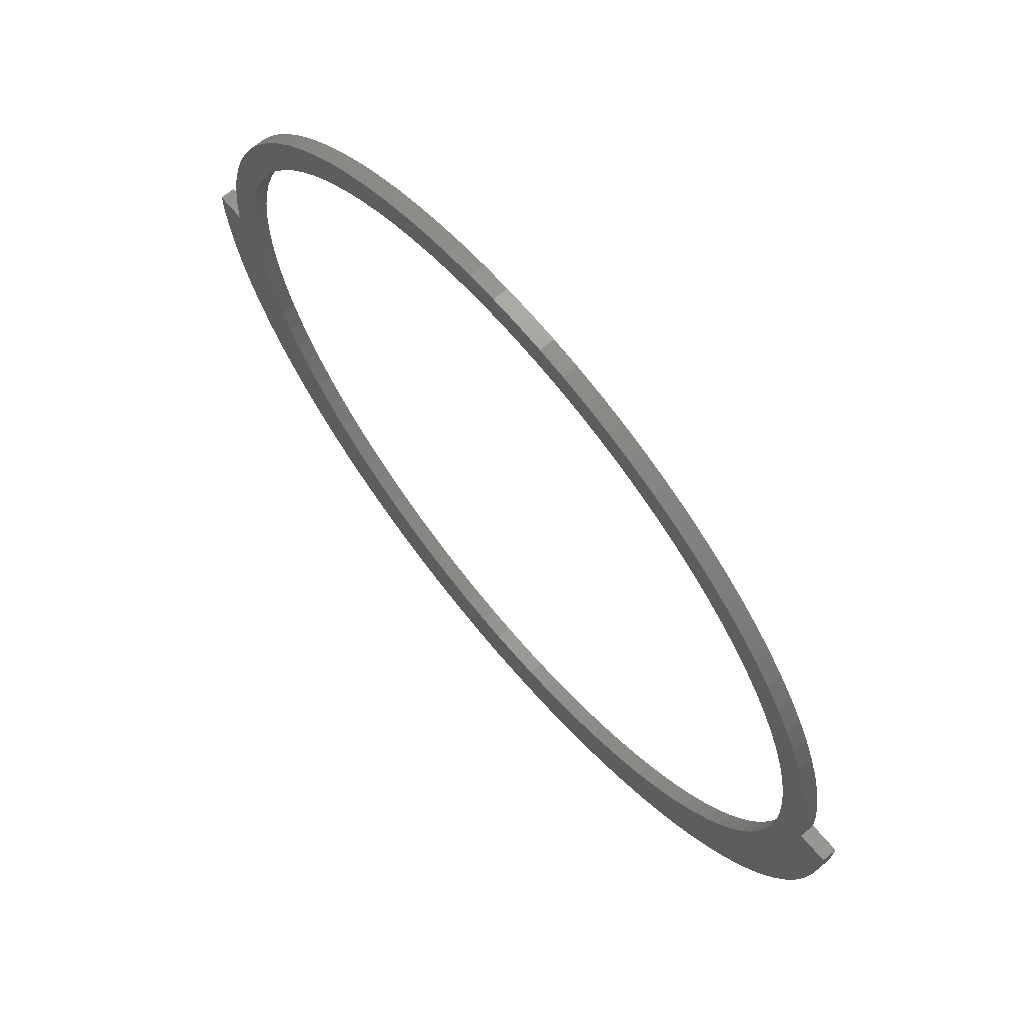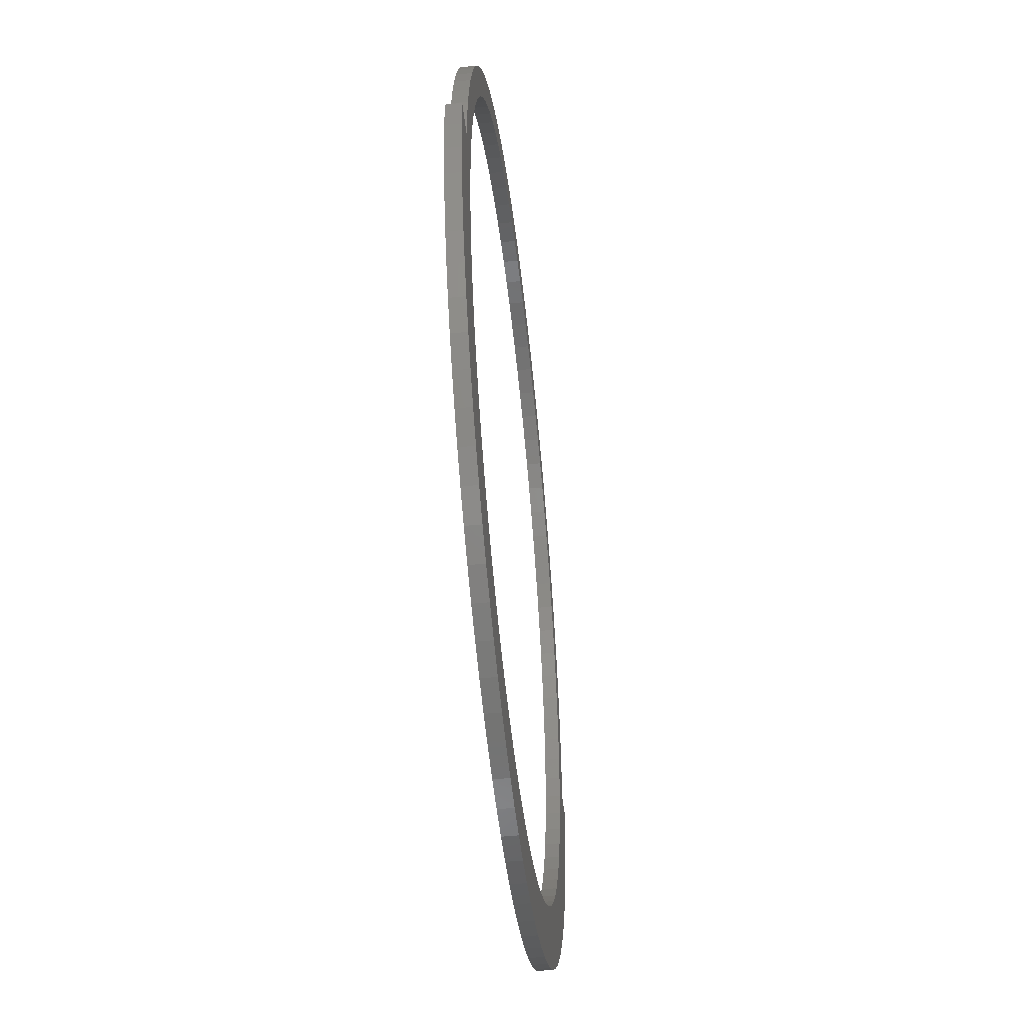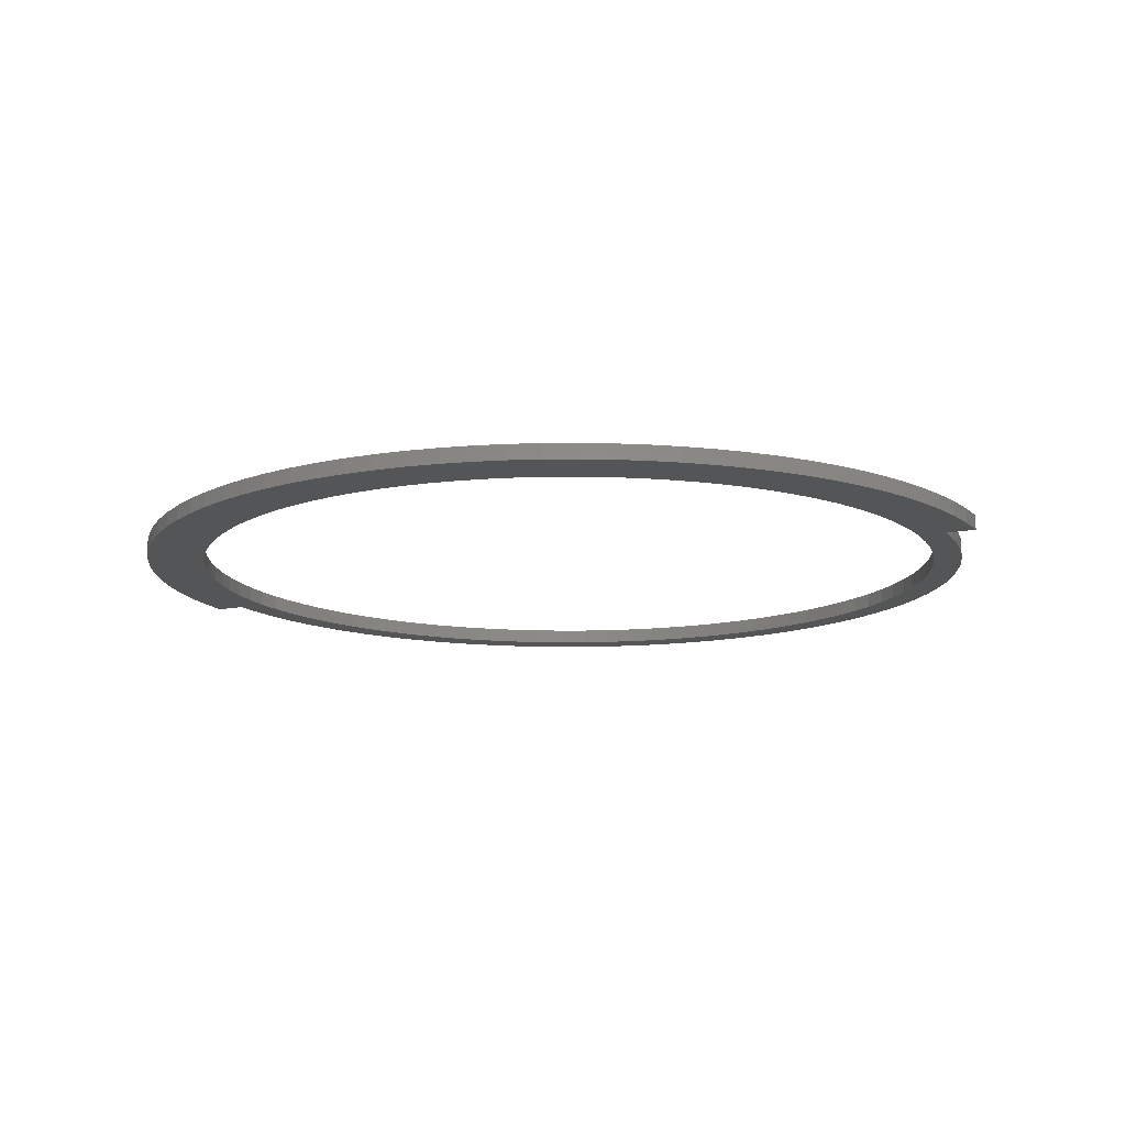
<metadata>
{"format":"stl","ext":"stl","renderer":"f3d","projection":"perspective","resolution":1024,"background":"white","views":[{"elev":67.5,"azim":50.0,"up":"+Y"},{"elev":-49.6,"azim":-83.6,"up":"+Y"},{"elev":-13.2,"azim":25.2,"up":"+Z"}]}
</metadata>
<code>
# stl→obj: 364 verts, 728 faces
v -42 0 0
v -45 0 1.5
v -42 0 1.5
v -45 0 0
v 45 0 0
v 42 0 1.5
v 45 0 1.5
v 42 0 0
v 41.9 2.93 1.5
v 41.59 5.845 0
v 41.59 5.845 1.5
v 41.9 2.93 0
v 41.08 8.732 0
v 41.08 8.732 1.5
v 12.98 39.94 0
v 10.16 40.75 1.5
v 12.98 39.94 1.5
v 10.16 40.75 0
v 30.21 29.18 0
v 28.1 31.21 1.5
v 30.21 29.18 1.5
v 28.1 31.21 0
v -12.98 39.94 0
v -15.73 38.94 1.5
v -12.98 39.94 1.5
v -15.73 38.94 0
v 32.17 27 1.5
v 32.17 27 0
v 40.37 11.58 0
v 40.37 11.58 1.5
v -37.08 19.72 0
v -35.62 22.26 1.5
v -35.62 22.26 0
v -37.08 19.72 1.5
v -1.466 41.97 0
v -4.39 41.77 1.5
v -1.466 41.97 1.5
v -4.39 41.77 0
v 7.293 41.36 1.5
v 7.293 41.36 0
v 35.62 22.26 1.5
v 33.98 24.69 0
v 33.98 24.69 1.5
v 35.62 22.26 0
v 37.08 19.72 1.5
v 37.08 19.72 0
v 21 36.37 0
v 18.41 37.75 1.5
v 21 36.37 1.5
v 18.41 37.75 0
v -41.9 2.93 0
v -41.59 5.845 1.5
v -41.59 5.845 0
v -41.9 2.93 1.5
v -25.86 33.1 0
v -28.1 31.21 1.5
v -25.86 33.1 1.5
v -28.1 31.21 0
v -39.47 14.36 0
v -38.37 17.08 1.5
v -38.37 17.08 0
v -39.47 14.36 1.5
v -7.293 41.36 1.5
v -7.293 41.36 0
v 1.466 41.97 0
v 1.466 41.97 1.5
v 39.47 14.36 1.5
v 38.37 17.08 0
v 38.37 17.08 1.5
v 39.47 14.36 0
v 25.86 33.1 0
v 23.49 34.82 1.5
v 25.86 33.1 1.5
v 23.49 34.82 0
v 15.73 38.94 1.5
v 15.73 38.94 0
v -10.16 40.75 0
v -10.16 40.75 1.5
v 4.39 41.77 0
v 4.39 41.77 1.5
v -23.49 34.82 0
v -23.49 34.82 1.5
v -30.21 29.18 1.5
v -30.21 29.18 0
v -18.41 37.75 0
v -21 36.37 1.5
v -18.41 37.75 1.5
v -21 36.37 0
v -33.98 24.69 1.5
v -33.98 24.69 0
v -41.08 8.732 1.5
v -41.08 8.732 0
v -32.17 27 1.5
v -32.17 27 0
v -40.37 11.58 1.5
v -40.37 11.58 0
v 16.86 -41.72 0
v 19.73 -40.45 1.5
v 16.86 -41.72 1.5
v 19.73 -40.45 0
v -22.5 -38.97 0
v -19.73 -40.45 1.5
v -22.5 -38.97 1.5
v -19.73 -40.45 0
v 42.29 -15.39 1.5
v 43.26 -12.4 0
v 43.26 -12.4 1.5
v 42.29 -15.39 0
v -16.86 -41.72 1.5
v -16.86 -41.72 0
v 4.704 -44.75 0
v 7.814 -44.32 1.5
v 4.704 -44.75 1.5
v 7.814 -44.32 0
v -25.16 -37.31 0
v -25.16 -37.31 1.5
v -30.11 -33.44 0
v -27.7 -35.46 1.5
v -30.11 -33.44 1.5
v -27.7 -35.46 0
v 22.5 -38.97 0
v 25.16 -37.31 1.5
v 22.5 -38.97 1.5
v 25.16 -37.31 0
v -44.56 -6.263 0
v -44.89 -3.139 1.5
v -44.89 -3.139 0
v -44.56 -6.263 1.5
v 44.89 -3.139 1.5
v 44.89 -3.139 0
v 13.91 -42.8 0
v 13.91 -42.8 1.5
v -13.91 -42.8 0
v -10.89 -43.66 1.5
v -13.91 -42.8 1.5
v -10.89 -43.66 0
v -36.41 -26.45 0
v -38.16 -23.85 1.5
v -38.16 -23.85 0
v -36.41 -26.45 1.5
v -41.11 -18.3 0
v -42.29 -15.39 1.5
v -42.29 -15.39 0
v -41.11 -18.3 1.5
v -44.02 -9.356 0
v -44.02 -9.356 1.5
v -34.47 -28.93 0
v -34.47 -28.93 1.5
v 36.41 -26.45 1.5
v 38.16 -23.85 0
v 38.16 -23.85 1.5
v 36.41 -26.45 0
v 34.47 -28.93 1.5
v 34.47 -28.93 0
v 10.89 -43.66 1.5
v 10.89 -43.66 0
v -32.37 -31.26 0
v -32.37 -31.26 1.5
v 39 -2.727 0
v 44.56 -6.263 0
v 38.72 -5.442 0
v 44.02 -9.356 0
v 38.25 -8.129 0
v 37.59 -10.78 0
v 36.74 -13.37 0
v 41.11 -18.3 0
v 39.1 0 0
v 39 2.727 0
v 35.72 -15.9 0
v 39.73 -21.13 0
v 38.72 5.442 0
v 34.52 -18.36 0
v 33.16 -20.72 0
v 31.63 -22.98 0
v 29.95 -25.13 0
v 32.37 -31.26 0
v 28.13 -27.16 0
v 30.11 -33.44 0
v 26.16 -29.06 0
v 27.7 -35.46 0
v 24.07 -30.81 0
v 21.86 -32.42 0
v 19.55 -33.86 0
v 17.14 -35.14 0
v 14.65 -36.25 0
v 12.08 -37.19 0
v 9.459 -37.94 0
v 6.79 -38.51 0
v 4.087 -38.89 0
v 1.57 -44.97 0
v 1.365 -39.08 0
v -1.365 -39.08 0
v -1.57 -44.97 0
v -4.087 -38.89 0
v -4.704 -44.75 0
v -6.79 -38.51 0
v -7.814 -44.32 0
v -9.459 -37.94 0
v -12.08 -37.19 0
v -14.65 -36.25 0
v -17.14 -35.14 0
v -19.55 -33.86 0
v -21.86 -32.42 0
v -24.07 -30.81 0
v -26.16 -29.06 0
v -28.13 -27.16 0
v -29.95 -25.13 0
v -31.63 -22.98 0
v -33.16 -20.72 0
v -34.52 -18.36 0
v -39.73 -21.13 0
v -35.72 -15.9 0
v -36.74 -13.37 0
v -37.59 -10.78 0
v -43.26 -12.4 0
v -38.25 -8.129 0
v -39.1 0 0
v -38.72 -5.442 0
v -39 -2.727 0
v 38.25 8.129 0
v 37.59 10.78 0
v 36.74 13.37 0
v 35.72 15.9 0
v 34.52 18.36 0
v 33.16 20.72 0
v 31.63 22.98 0
v 29.95 25.13 0
v 28.13 27.16 0
v 26.16 29.06 0
v 24.07 30.81 0
v 21.86 32.42 0
v 19.55 33.86 0
v 17.14 35.14 0
v 14.65 36.25 0
v 12.08 37.19 0
v 9.459 37.94 0
v 6.79 38.51 0
v 4.087 38.89 0
v 1.365 39.08 0
v -1.365 39.08 0
v -4.087 38.89 0
v -6.79 38.51 0
v -9.459 37.94 0
v -12.08 37.19 0
v -14.65 36.25 0
v -17.14 35.14 0
v -19.55 33.86 0
v -21.86 32.42 0
v -24.07 30.81 0
v -26.16 29.06 0
v -28.13 27.16 0
v -29.95 25.13 0
v -31.63 22.98 0
v -33.16 20.72 0
v -34.52 18.36 0
v -35.72 15.9 0
v -36.74 13.37 0
v -37.59 10.78 0
v -38.25 8.129 0
v -38.72 5.442 0
v -39 2.727 0
v -7.814 -44.32 1.5
v 44.02 -9.356 1.5
v 39.73 -21.13 1.5
v 32.37 -31.26 1.5
v -39.73 -21.13 1.5
v 44.56 -6.263 1.5
v 1.57 -44.97 1.5
v 30.11 -33.44 1.5
v 27.7 -35.46 1.5
v 39 2.727 1.5
v 39.1 0 1.5
v 38.72 5.442 1.5
v 36.74 13.37 1.5
v 38.25 8.129 1.5
v 37.59 10.78 1.5
v 35.72 15.9 1.5
v 34.52 18.36 1.5
v 33.16 20.72 1.5
v 31.63 22.98 1.5
v 29.95 25.13 1.5
v 28.13 27.16 1.5
v 26.16 29.06 1.5
v 24.07 30.81 1.5
v 21.86 32.42 1.5
v 19.55 33.86 1.5
v 17.14 35.14 1.5
v 14.65 36.25 1.5
v 12.08 37.19 1.5
v 9.459 37.94 1.5
v 6.79 38.51 1.5
v 4.087 38.89 1.5
v 1.365 39.08 1.5
v -1.365 39.08 1.5
v -4.087 38.89 1.5
v -6.79 38.51 1.5
v -9.459 37.94 1.5
v -12.08 37.19 1.5
v -14.65 36.25 1.5
v -17.14 35.14 1.5
v -19.55 33.86 1.5
v -21.86 32.42 1.5
v -24.07 30.81 1.5
v -26.16 29.06 1.5
v -28.13 27.16 1.5
v -29.95 25.13 1.5
v -31.63 22.98 1.5
v -33.16 20.72 1.5
v -34.52 18.36 1.5
v -35.72 15.9 1.5
v -36.74 13.37 1.5
v -37.59 10.78 1.5
v -38.25 8.129 1.5
v -38.72 5.442 1.5
v 39 -2.727 1.5
v 38.25 -8.129 1.5
v 38.72 -5.442 1.5
v 37.59 -10.78 1.5
v 36.74 -13.37 1.5
v 41.11 -18.3 1.5
v 35.72 -15.9 1.5
v 34.52 -18.36 1.5
v 33.16 -20.72 1.5
v 31.63 -22.98 1.5
v 29.95 -25.13 1.5
v 28.13 -27.16 1.5
v 26.16 -29.06 1.5
v 24.07 -30.81 1.5
v 21.86 -32.42 1.5
v 19.55 -33.86 1.5
v 17.14 -35.14 1.5
v 14.65 -36.25 1.5
v 12.08 -37.19 1.5
v 9.459 -37.94 1.5
v 6.79 -38.51 1.5
v 4.087 -38.89 1.5
v 1.365 -39.08 1.5
v -1.365 -39.08 1.5
v -1.57 -44.97 1.5
v -4.087 -38.89 1.5
v -4.704 -44.75 1.5
v -6.79 -38.51 1.5
v -9.459 -37.94 1.5
v -12.08 -37.19 1.5
v -14.65 -36.25 1.5
v -17.14 -35.14 1.5
v -19.55 -33.86 1.5
v -21.86 -32.42 1.5
v -24.07 -30.81 1.5
v -26.16 -29.06 1.5
v -28.13 -27.16 1.5
v -29.95 -25.13 1.5
v -31.63 -22.98 1.5
v -33.16 -20.72 1.5
v -34.52 -18.36 1.5
v -35.72 -15.9 1.5
v -36.74 -13.37 1.5
v -37.59 -10.78 1.5
v -43.26 -12.4 1.5
v -38.25 -8.129 1.5
v -38.72 -5.442 1.5
v -39 -2.727 1.5
v -39.1 0 1.5
v -39 2.727 1.5
f 1 2 3
f 2 1 4
f 5 6 7
f 6 5 8
f 9 10 11
f 10 9 12
f 6 12 9
f 12 6 8
f 11 13 14
f 13 11 10
f 15 16 17
f 16 15 18
f 19 20 21
f 20 19 22
f 23 24 25
f 24 23 26
f 27 19 21
f 19 27 28
f 14 29 30
f 29 14 13
f 31 32 33
f 32 31 34
f 35 36 37
f 36 35 38
f 18 39 16
f 39 18 40
f 41 42 43
f 42 41 44
f 45 44 41
f 44 45 46
f 47 48 49
f 48 47 50
f 51 52 53
f 52 51 54
f 55 56 57
f 56 55 58
f 1 54 51
f 54 1 3
f 59 60 61
f 60 59 62
f 38 63 36
f 63 38 64
f 65 37 66
f 37 65 35
f 67 68 69
f 68 67 70
f 71 72 73
f 72 71 74
f 50 75 48
f 75 50 76
f 22 73 20
f 73 22 71
f 77 25 78
f 25 77 23
f 79 66 80
f 66 79 65
f 69 46 45
f 46 69 68
f 81 57 82
f 57 81 55
f 58 83 56
f 83 58 84
f 85 86 87
f 86 85 88
f 30 70 67
f 70 30 29
f 33 89 90
f 89 33 32
f 64 78 63
f 78 64 77
f 88 82 86
f 82 88 81
f 76 17 75
f 17 76 15
f 74 49 72
f 49 74 47
f 40 80 39
f 80 40 79
f 26 87 24
f 87 26 85
f 43 28 27
f 28 43 42
f 53 91 92
f 91 53 52
f 90 93 94
f 93 90 89
f 94 83 84
f 83 94 93
f 92 95 96
f 95 92 91
f 96 62 59
f 62 96 95
f 61 34 31
f 34 61 60
f 97 98 99
f 98 97 100
f 101 102 103
f 102 101 104
f 105 106 107
f 106 105 108
f 104 109 102
f 109 104 110
f 111 112 113
f 112 111 114
f 115 103 116
f 103 115 101
f 117 118 119
f 118 117 120
f 121 122 123
f 122 121 124
f 125 126 127
f 126 125 128
f 129 5 7
f 5 129 130
f 131 99 132
f 99 131 97
f 133 134 135
f 134 133 136
f 137 138 139
f 138 137 140
f 141 142 143
f 142 141 144
f 145 128 125
f 128 145 146
f 147 140 137
f 140 147 148
f 149 150 151
f 150 149 152
f 153 152 149
f 152 153 154
f 114 155 112
f 155 114 156
f 157 119 158
f 119 157 117
f 159 130 160
f 161 160 162
f 163 162 106
f 164 106 108
f 159 160 161
f 130 8 5
f 130 159 8
f 165 108 166
f 8 167 12
f 168 12 167
f 169 166 170
f 12 168 10
f 10 171 13
f 171 10 168
f 167 8 159
f 162 163 161
f 172 170 150
f 106 164 163
f 108 165 164
f 173 150 152
f 166 169 165
f 170 172 169
f 174 152 154
f 150 173 172
f 175 154 176
f 152 174 173
f 177 176 178
f 154 175 174
f 176 177 175
f 179 178 180
f 178 179 177
f 181 180 124
f 180 181 179
f 182 124 121
f 124 182 181
f 183 121 100
f 121 183 182
f 100 184 183
f 97 184 100
f 97 185 184
f 131 185 97
f 131 186 185
f 156 186 131
f 156 187 186
f 114 187 156
f 114 188 187
f 111 188 114
f 111 189 188
f 190 189 111
f 190 191 189
f 190 192 191
f 193 192 190
f 193 194 192
f 195 194 193
f 195 196 194
f 197 196 195
f 197 198 196
f 136 198 197
f 136 199 198
f 133 199 136
f 133 200 199
f 110 200 133
f 110 201 200
f 104 201 110
f 201 104 202
f 101 202 104
f 202 101 203
f 115 203 101
f 203 115 204
f 120 204 115
f 204 120 205
f 117 205 120
f 205 117 206
f 157 206 117
f 206 157 207
f 147 207 157
f 207 147 208
f 137 208 147
f 208 137 209
f 139 209 137
f 209 139 210
f 211 210 139
f 210 211 212
f 141 212 211
f 212 141 213
f 143 213 141
f 213 143 214
f 215 214 143
f 214 215 216
f 145 216 215
f 51 217 1
f 217 96 59
f 216 145 218
f 217 92 96
f 217 53 92
f 217 51 53
f 125 218 145
f 218 125 219
f 127 219 125
f 219 1 217
f 219 127 1
f 1 127 4
f 220 13 171
f 13 220 29
f 221 29 220
f 29 221 70
f 222 70 221
f 70 222 68
f 223 68 222
f 68 223 46
f 224 46 223
f 46 224 44
f 225 44 224
f 44 225 42
f 226 42 225
f 42 226 28
f 227 28 226
f 28 227 19
f 228 19 227
f 228 22 19
f 229 22 228
f 229 71 22
f 230 71 229
f 230 74 71
f 231 74 230
f 231 47 74
f 232 47 231
f 232 50 47
f 233 50 232
f 233 76 50
f 234 76 233
f 234 15 76
f 235 15 234
f 235 18 15
f 236 18 235
f 236 40 18
f 237 40 236
f 237 79 40
f 238 79 237
f 238 65 79
f 239 65 238
f 240 65 239
f 240 35 65
f 241 35 240
f 241 38 35
f 242 38 241
f 242 64 38
f 243 64 242
f 243 77 64
f 244 77 243
f 244 23 77
f 245 23 244
f 245 26 23
f 246 26 245
f 246 85 26
f 247 85 246
f 247 88 85
f 248 88 247
f 248 81 88
f 249 81 248
f 249 55 81
f 250 55 249
f 250 58 55
f 251 58 250
f 84 251 252
f 251 84 58
f 94 252 253
f 252 94 84
f 90 253 254
f 253 90 94
f 33 254 255
f 254 33 90
f 31 255 256
f 61 256 257
f 255 31 33
f 59 257 258
f 59 258 259
f 256 61 31
f 59 259 260
f 59 260 261
f 257 59 61
f 59 261 217
f 136 262 134
f 262 136 197
f 100 123 98
f 123 100 121
f 107 162 263
f 162 107 106
f 151 170 264
f 170 151 150
f 265 154 153
f 154 265 176
f 211 144 141
f 144 211 266
f 267 130 129
f 130 267 160
f 190 113 268
f 113 190 111
f 156 132 155
f 132 156 131
f 180 269 270
f 269 180 178
f 139 266 211
f 266 139 138
f 9 271 272
f 30 273 271
f 274 67 69
f 30 275 273
f 30 276 275
f 277 69 45
f 67 274 276
f 69 277 274
f 278 45 41
f 45 278 277
f 279 41 43
f 41 279 278
f 280 43 27
f 43 280 279
f 281 27 21
f 27 281 280
f 21 282 281
f 20 282 21
f 20 283 282
f 73 283 20
f 73 284 283
f 72 284 73
f 72 285 284
f 49 285 72
f 49 286 285
f 48 286 49
f 48 287 286
f 75 287 48
f 75 288 287
f 17 288 75
f 17 289 288
f 16 289 17
f 16 290 289
f 39 290 16
f 39 291 290
f 80 291 39
f 80 292 291
f 66 292 80
f 66 293 292
f 66 294 293
f 37 294 66
f 37 295 294
f 36 295 37
f 36 296 295
f 63 296 36
f 63 297 296
f 78 297 63
f 78 298 297
f 25 298 78
f 25 299 298
f 24 299 25
f 24 300 299
f 87 300 24
f 87 301 300
f 86 301 87
f 86 302 301
f 82 302 86
f 82 303 302
f 57 303 82
f 57 304 303
f 56 304 57
f 56 305 304
f 83 305 56
f 305 83 306
f 93 306 83
f 306 93 307
f 89 307 93
f 307 89 308
f 32 308 89
f 308 32 309
f 34 309 32
f 309 34 310
f 60 310 34
f 310 60 311
f 62 311 60
f 311 62 312
f 95 312 62
f 312 95 313
f 313 91 314
f 91 313 95
f 6 129 7
f 315 129 6
f 129 315 267
f 316 263 317
f 267 317 263
f 272 6 9
f 271 9 11
f 267 315 317
f 271 11 14
f 271 14 30
f 6 272 315
f 276 30 67
f 263 316 107
f 318 107 316
f 107 318 105
f 319 105 318
f 105 319 320
f 321 320 319
f 320 321 264
f 322 264 321
f 264 322 151
f 323 151 322
f 151 323 149
f 324 149 323
f 149 324 153
f 325 153 324
f 153 325 265
f 326 265 325
f 265 326 269
f 327 269 326
f 269 327 270
f 328 270 327
f 270 328 122
f 329 122 328
f 122 329 123
f 330 123 329
f 123 330 98
f 331 98 330
f 331 99 98
f 332 99 331
f 332 132 99
f 333 132 332
f 333 155 132
f 334 155 333
f 334 112 155
f 335 112 334
f 335 113 112
f 336 113 335
f 336 268 113
f 337 268 336
f 338 268 337
f 338 339 268
f 340 339 338
f 340 341 339
f 342 341 340
f 342 262 341
f 343 262 342
f 343 134 262
f 344 134 343
f 344 135 134
f 345 135 344
f 345 109 135
f 346 109 345
f 102 346 347
f 346 102 109
f 103 347 348
f 347 103 102
f 116 348 349
f 348 116 103
f 118 349 350
f 349 118 116
f 119 350 351
f 158 351 352
f 350 119 118
f 148 352 353
f 351 158 119
f 140 353 354
f 352 148 158
f 138 354 355
f 266 355 356
f 353 140 148
f 144 356 357
f 142 357 358
f 354 138 140
f 359 358 360
f 146 360 361
f 128 361 362
f 355 266 138
f 3 362 363
f 52 314 91
f 314 52 364
f 54 364 52
f 126 362 3
f 364 54 363
f 363 54 3
f 356 144 266
f 357 142 144
f 358 359 142
f 360 146 359
f 361 128 146
f 362 126 128
f 126 3 2
f 157 148 147
f 148 157 158
f 127 2 4
f 2 127 126
f 195 339 341
f 339 195 193
f 215 146 145
f 146 215 359
f 263 160 267
f 160 263 162
f 197 341 262
f 341 197 195
f 124 270 122
f 270 124 180
f 193 268 339
f 268 193 190
f 120 116 118
f 116 120 115
f 178 265 269
f 265 178 176
f 110 135 109
f 135 110 133
f 320 108 105
f 108 320 166
f 264 166 320
f 166 264 170
f 143 359 215
f 359 143 142
f 173 322 172
f 322 173 323
f 240 293 294
f 293 240 239
f 306 251 305
f 251 306 252
f 362 217 363
f 217 362 219
f 355 212 356
f 212 355 210
f 205 351 350
f 351 205 206
f 221 274 222
f 274 221 276
f 250 303 304
f 303 250 249
f 363 261 364
f 261 363 217
f 167 271 168
f 271 167 272
f 353 209 354
f 209 353 208
f 251 304 305
f 304 251 250
f 159 272 167
f 272 159 315
f 175 324 174
f 324 175 325
f 241 294 295
f 294 241 240
f 168 273 171
f 273 168 271
f 311 256 310
f 256 311 257
f 233 286 287
f 286 233 232
f 248 301 302
f 301 248 247
f 196 343 342
f 343 196 198
f 184 332 331
f 332 184 185
f 232 285 286
f 285 232 231
f 244 297 298
f 297 244 243
f 314 259 313
f 259 314 260
f 182 330 329
f 330 182 183
f 364 260 314
f 260 364 261
f 164 316 163
f 316 164 318
f 361 219 362
f 219 361 218
f 171 275 220
f 275 171 273
f 224 279 225
f 279 224 278
f 249 302 303
f 302 249 248
f 199 345 344
f 345 199 200
f 358 216 360
f 216 358 214
f 177 325 175
f 325 177 326
f 312 257 311
f 257 312 258
f 191 338 337
f 338 191 192
f 227 282 228
f 282 227 281
f 172 321 169
f 321 172 322
f 183 331 330
f 331 183 184
f 201 347 346
f 347 201 202
f 230 283 284
f 283 230 229
f 189 337 336
f 337 189 191
f 161 315 159
f 315 161 317
f 226 281 227
f 281 226 280
f 163 317 161
f 317 163 316
f 242 295 296
f 295 242 241
f 220 276 221
f 276 220 275
f 225 280 226
f 280 225 279
f 204 350 349
f 350 204 205
f 174 323 173
f 323 174 324
f 231 284 285
f 284 231 230
f 360 218 361
f 218 360 216
f 245 298 299
f 298 245 244
f 243 296 297
f 296 243 242
f 238 291 292
f 291 238 237
f 223 278 224
f 278 223 277
f 169 319 165
f 319 169 321
f 165 318 164
f 318 165 319
f 313 258 312
f 258 313 259
f 192 340 338
f 340 192 194
f 187 335 334
f 335 187 188
f 181 329 328
f 329 181 182
f 246 299 300
f 299 246 245
f 188 336 335
f 336 188 189
f 198 344 343
f 344 198 199
f 229 282 283
f 282 229 228
f 234 287 288
f 287 234 233
f 310 255 309
f 255 310 256
f 202 348 347
f 348 202 203
f 237 290 291
f 290 237 236
f 239 292 293
f 292 239 238
f 179 328 327
f 328 179 181
f 235 288 289
f 288 235 234
f 222 277 223
f 277 222 274
f 354 210 355
f 210 354 209
f 308 253 307
f 253 308 254
f 177 327 326
f 327 177 179
f 307 252 306
f 252 307 253
f 356 213 357
f 213 356 212
f 309 254 308
f 254 309 255
f 352 208 353
f 208 352 207
f 357 214 358
f 214 357 213
f 236 289 290
f 289 236 235
f 351 207 352
f 207 351 206
f 186 334 333
f 334 186 187
f 203 349 348
f 349 203 204
f 185 333 332
f 333 185 186
f 247 300 301
f 300 247 246
f 194 342 340
f 342 194 196
f 200 346 345
f 346 200 201

</code>
